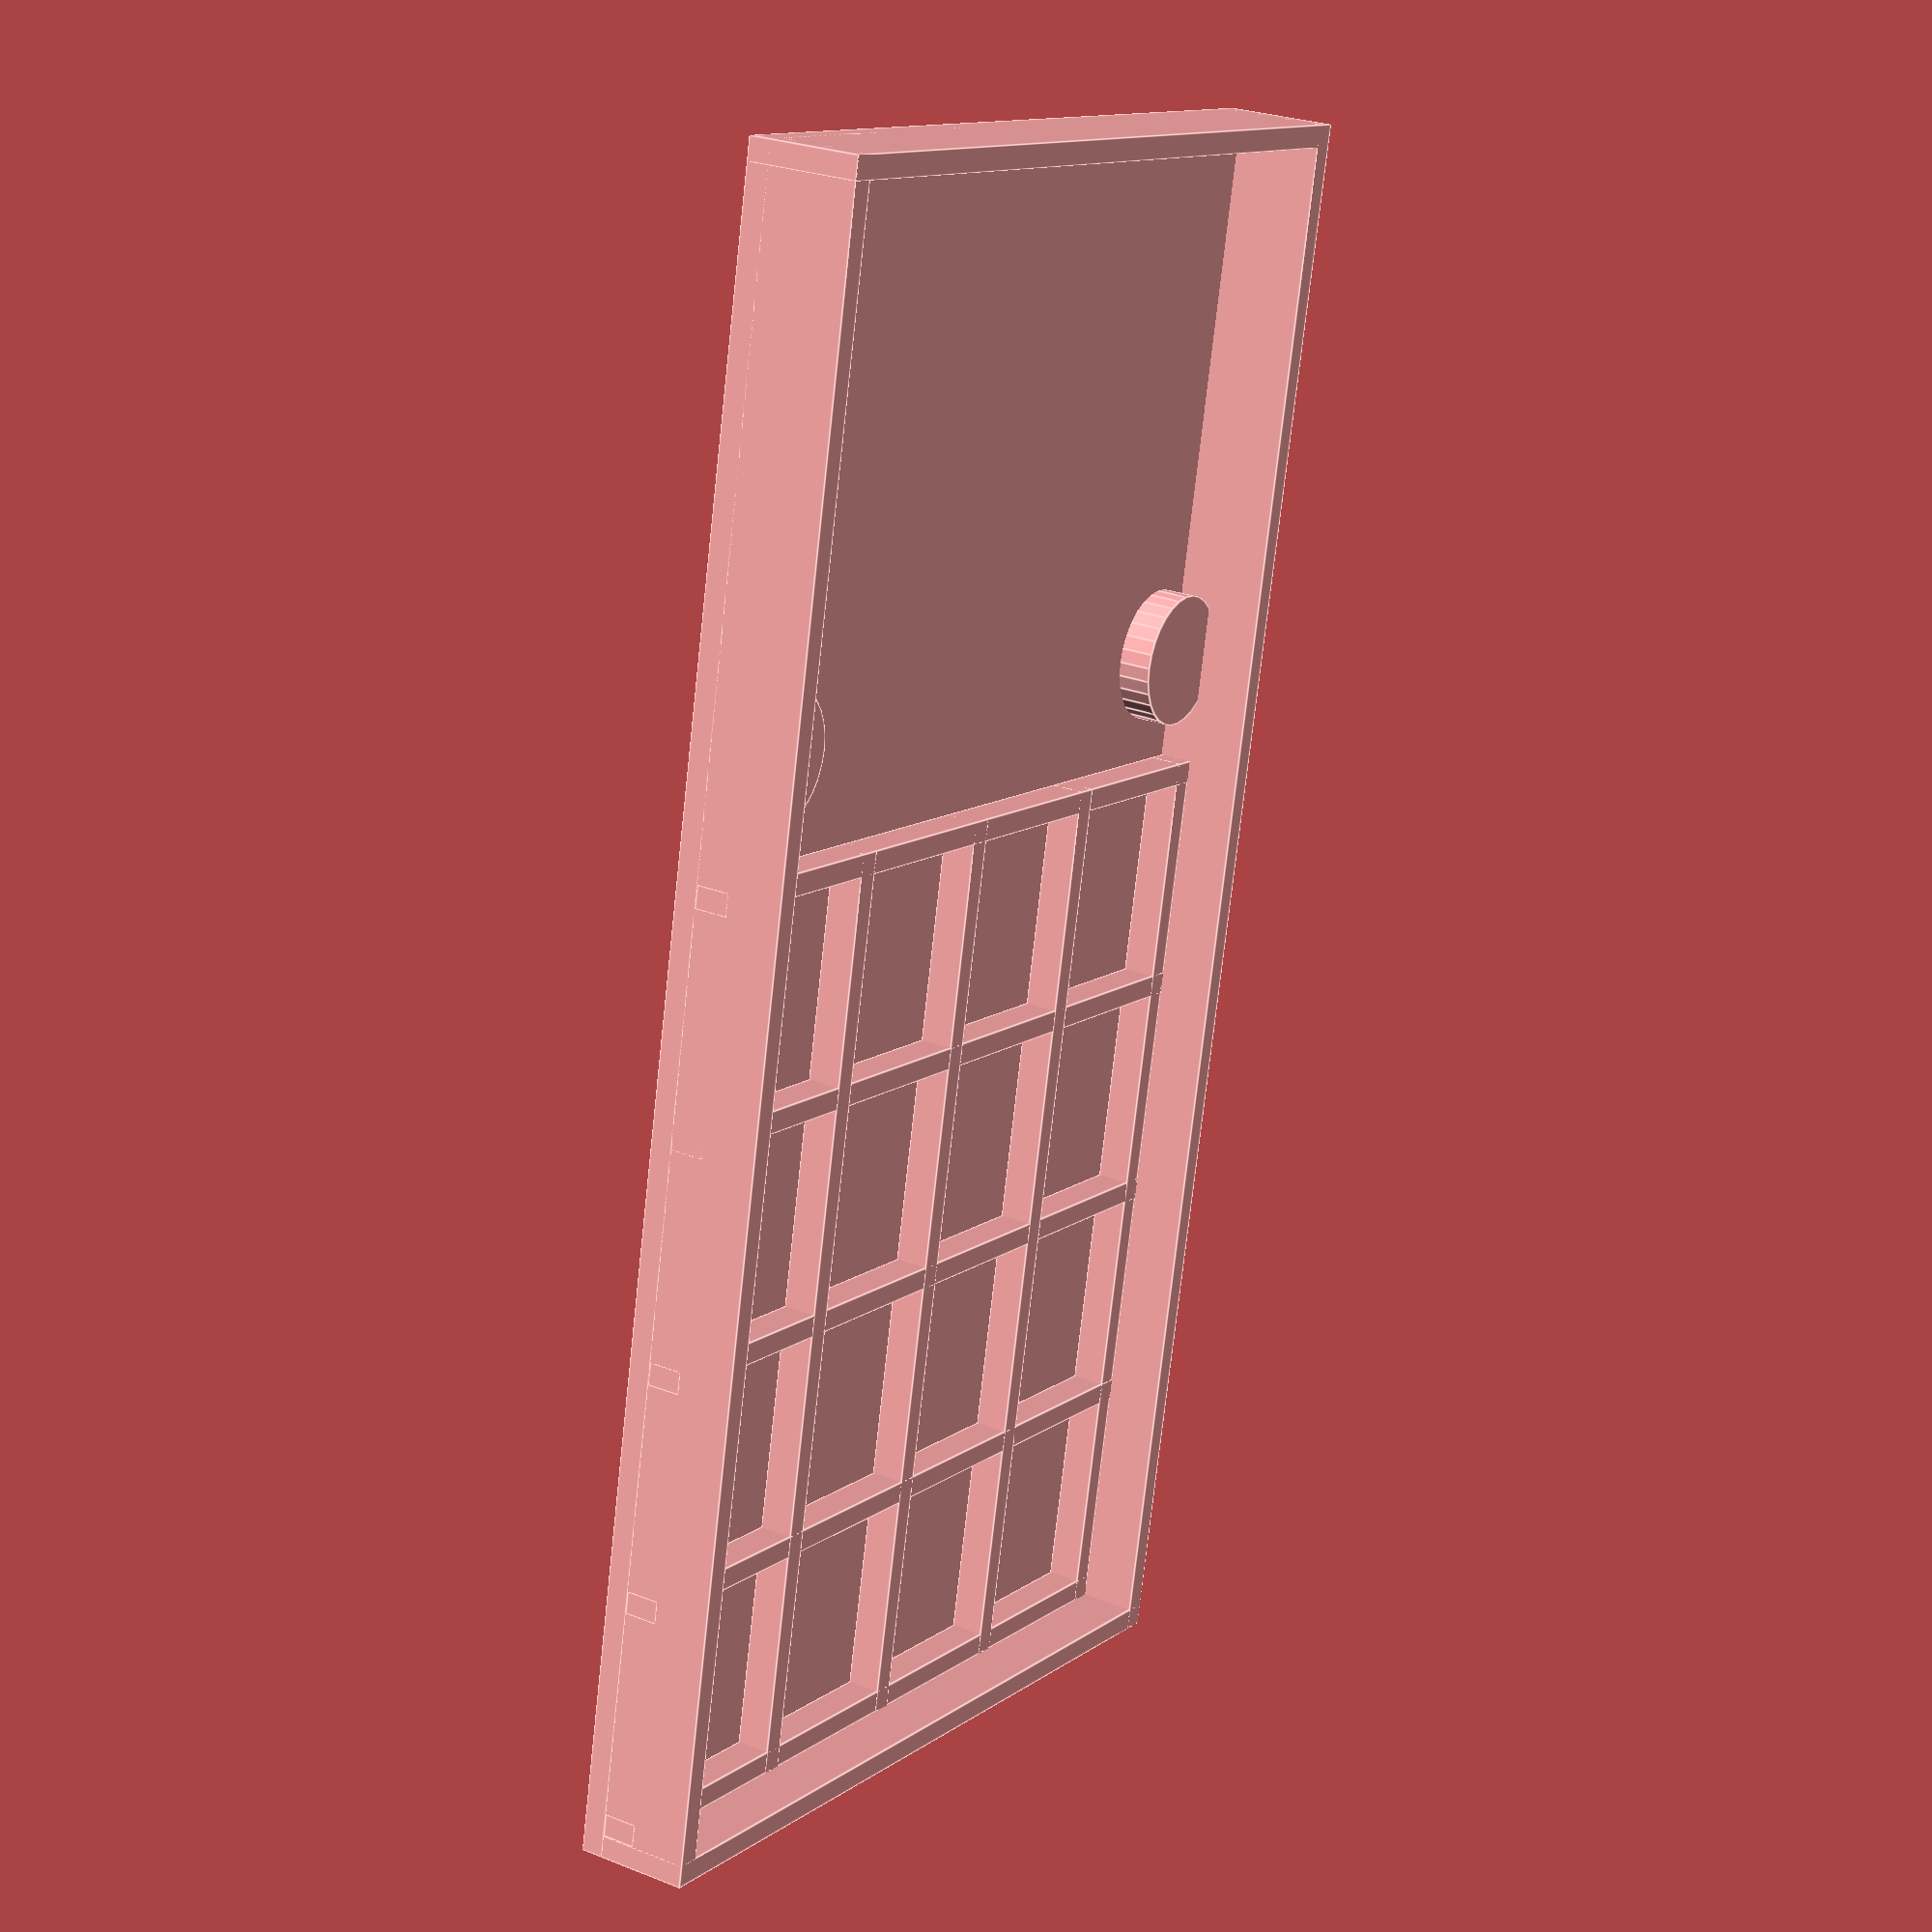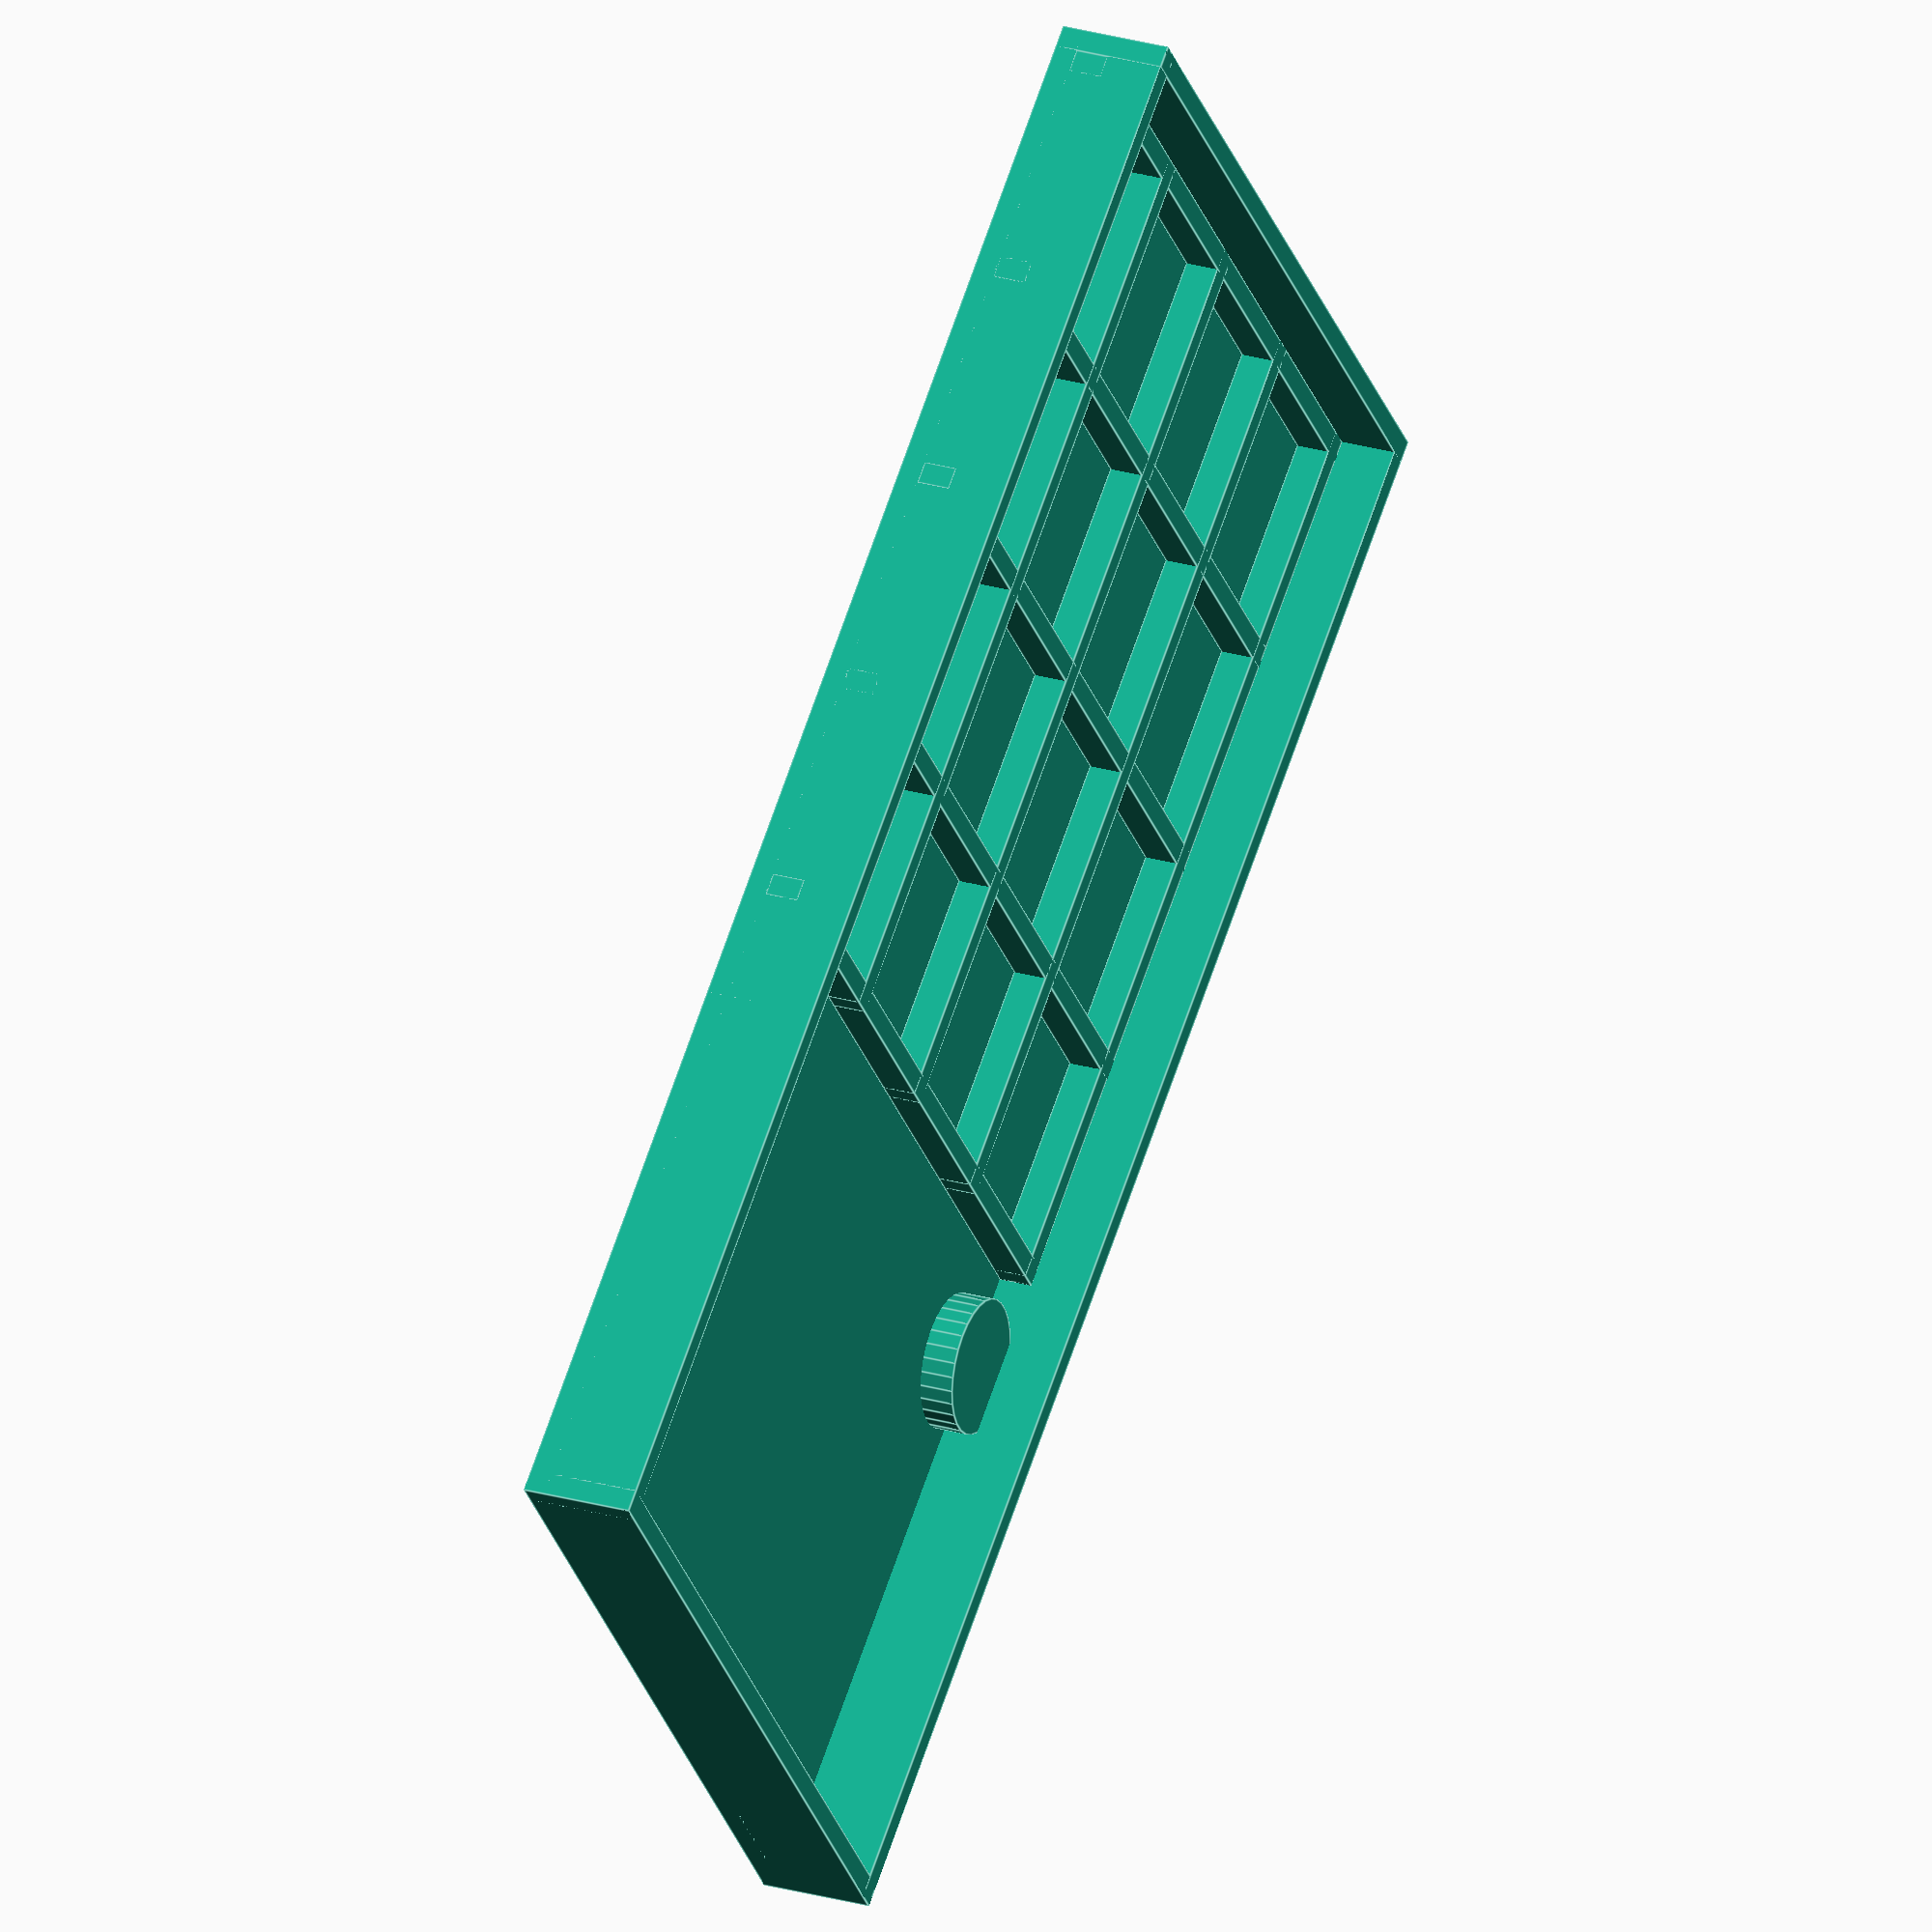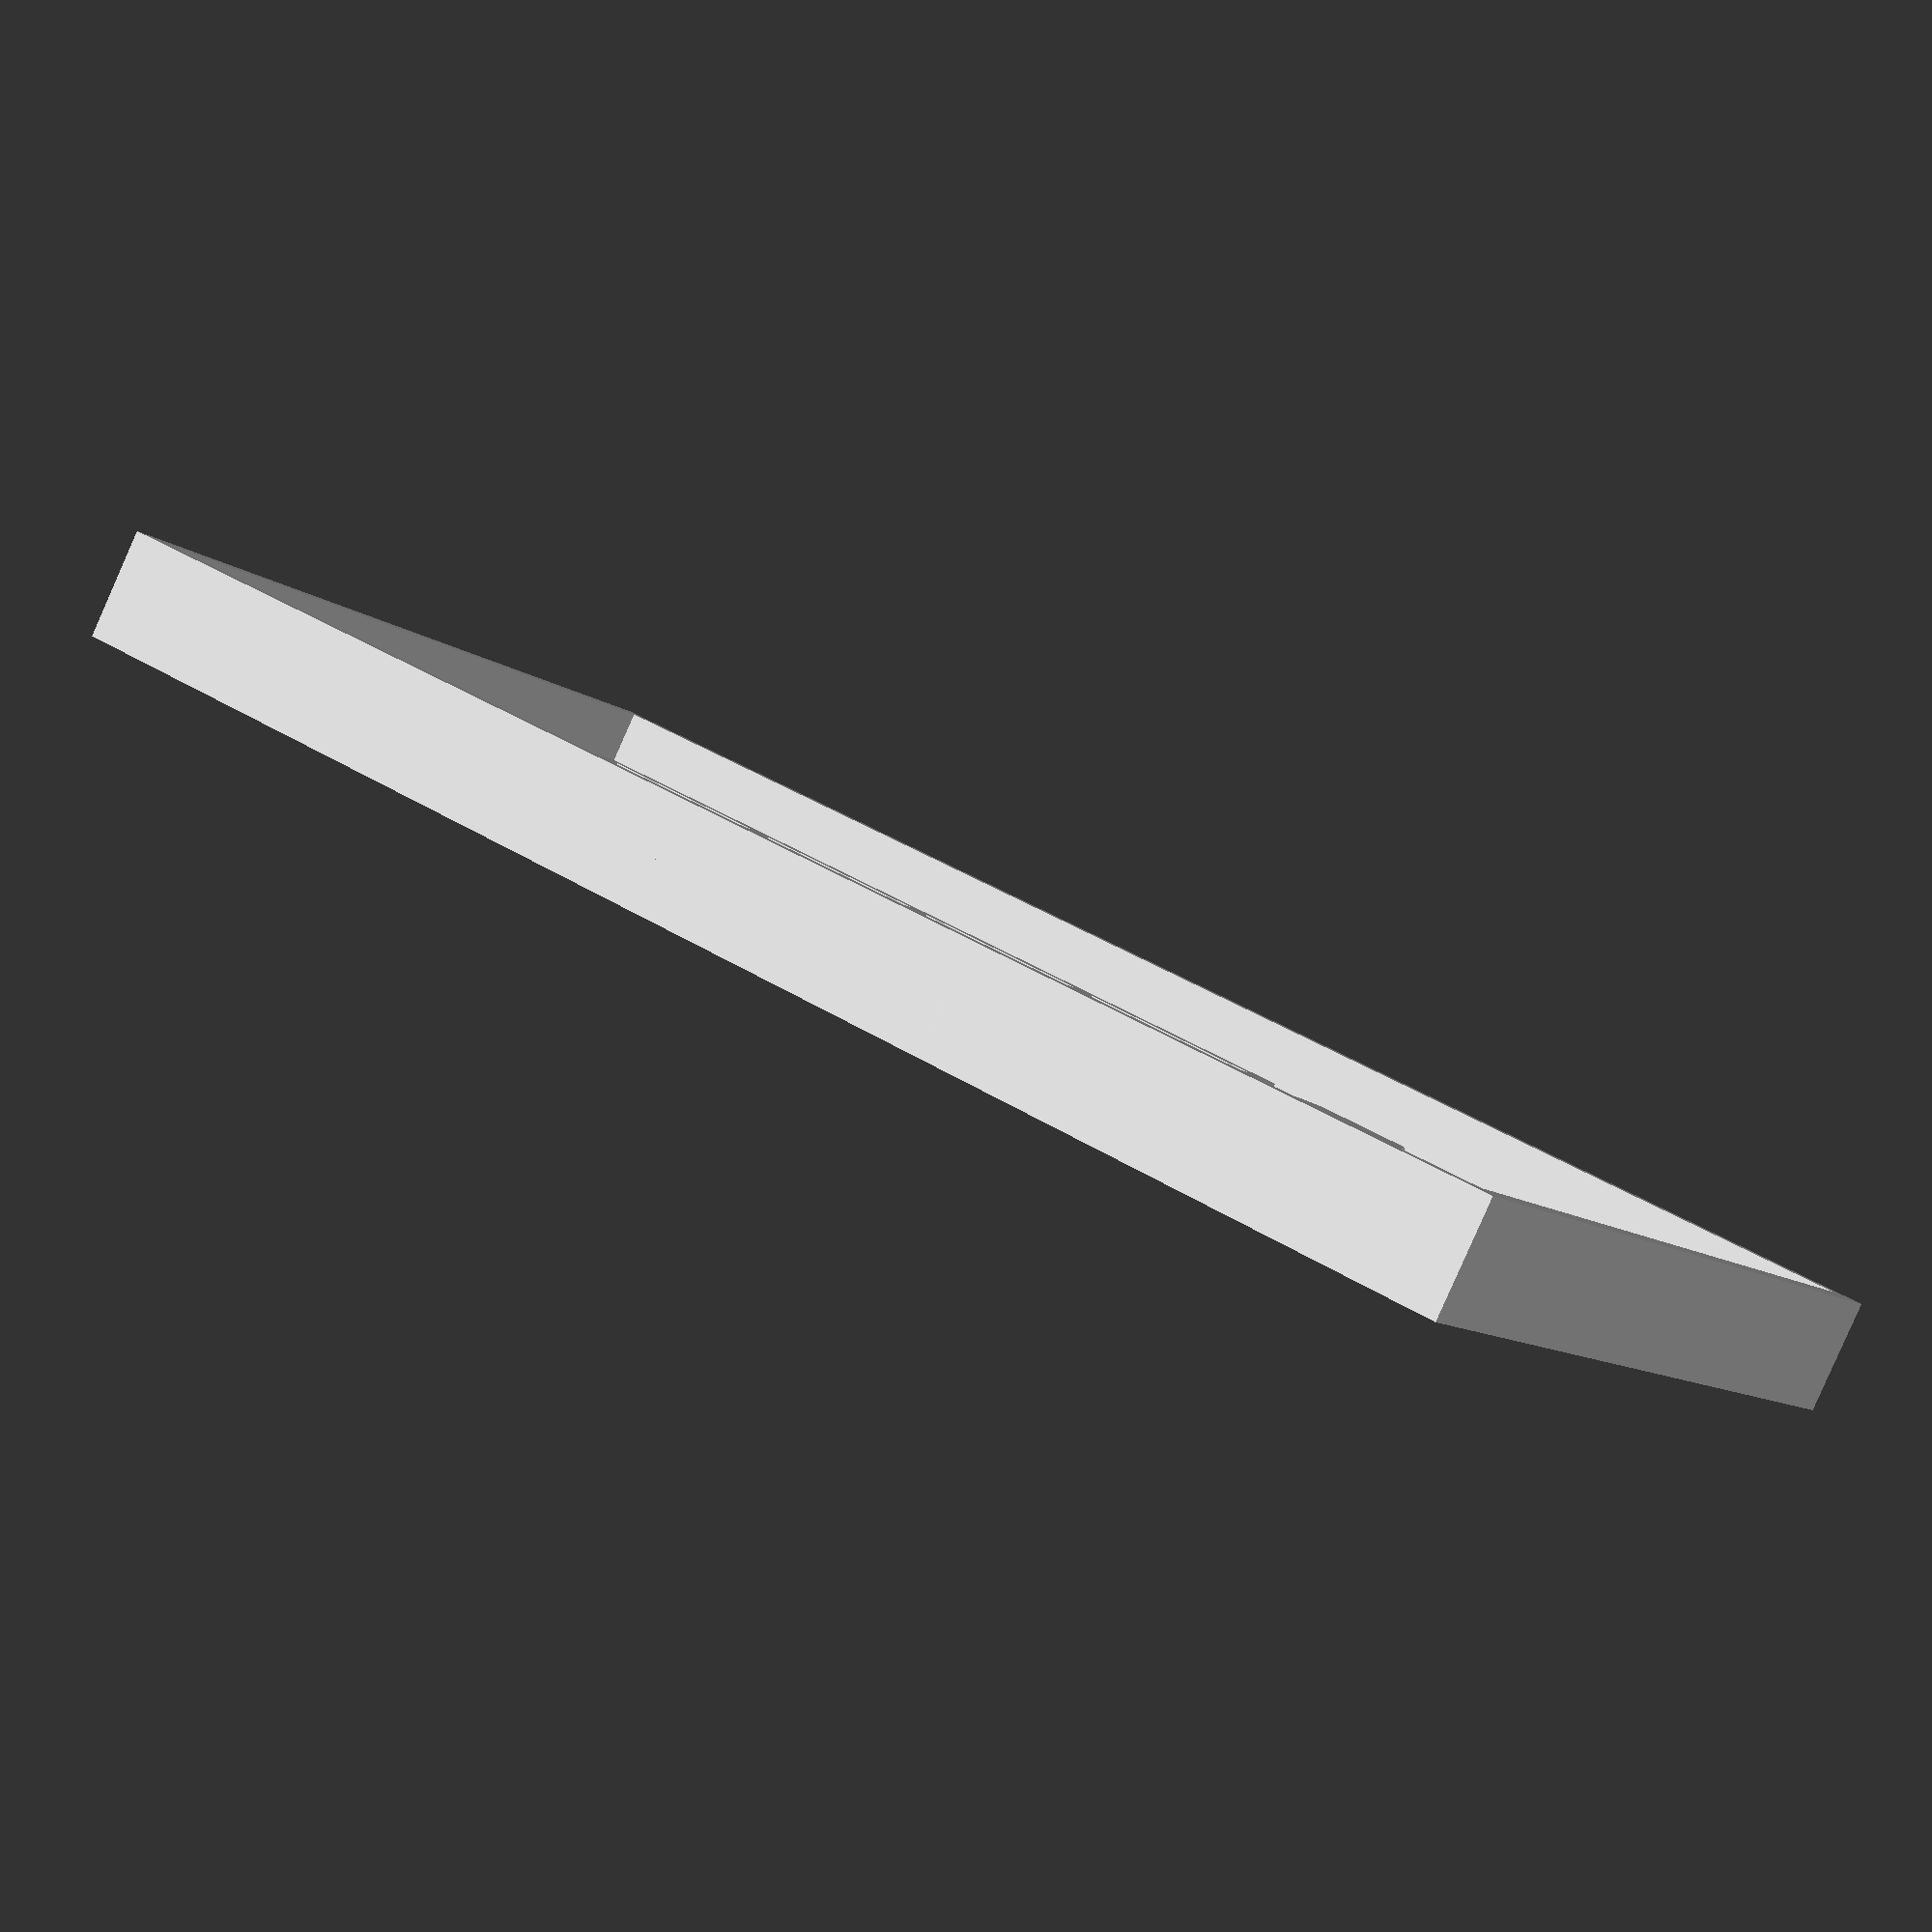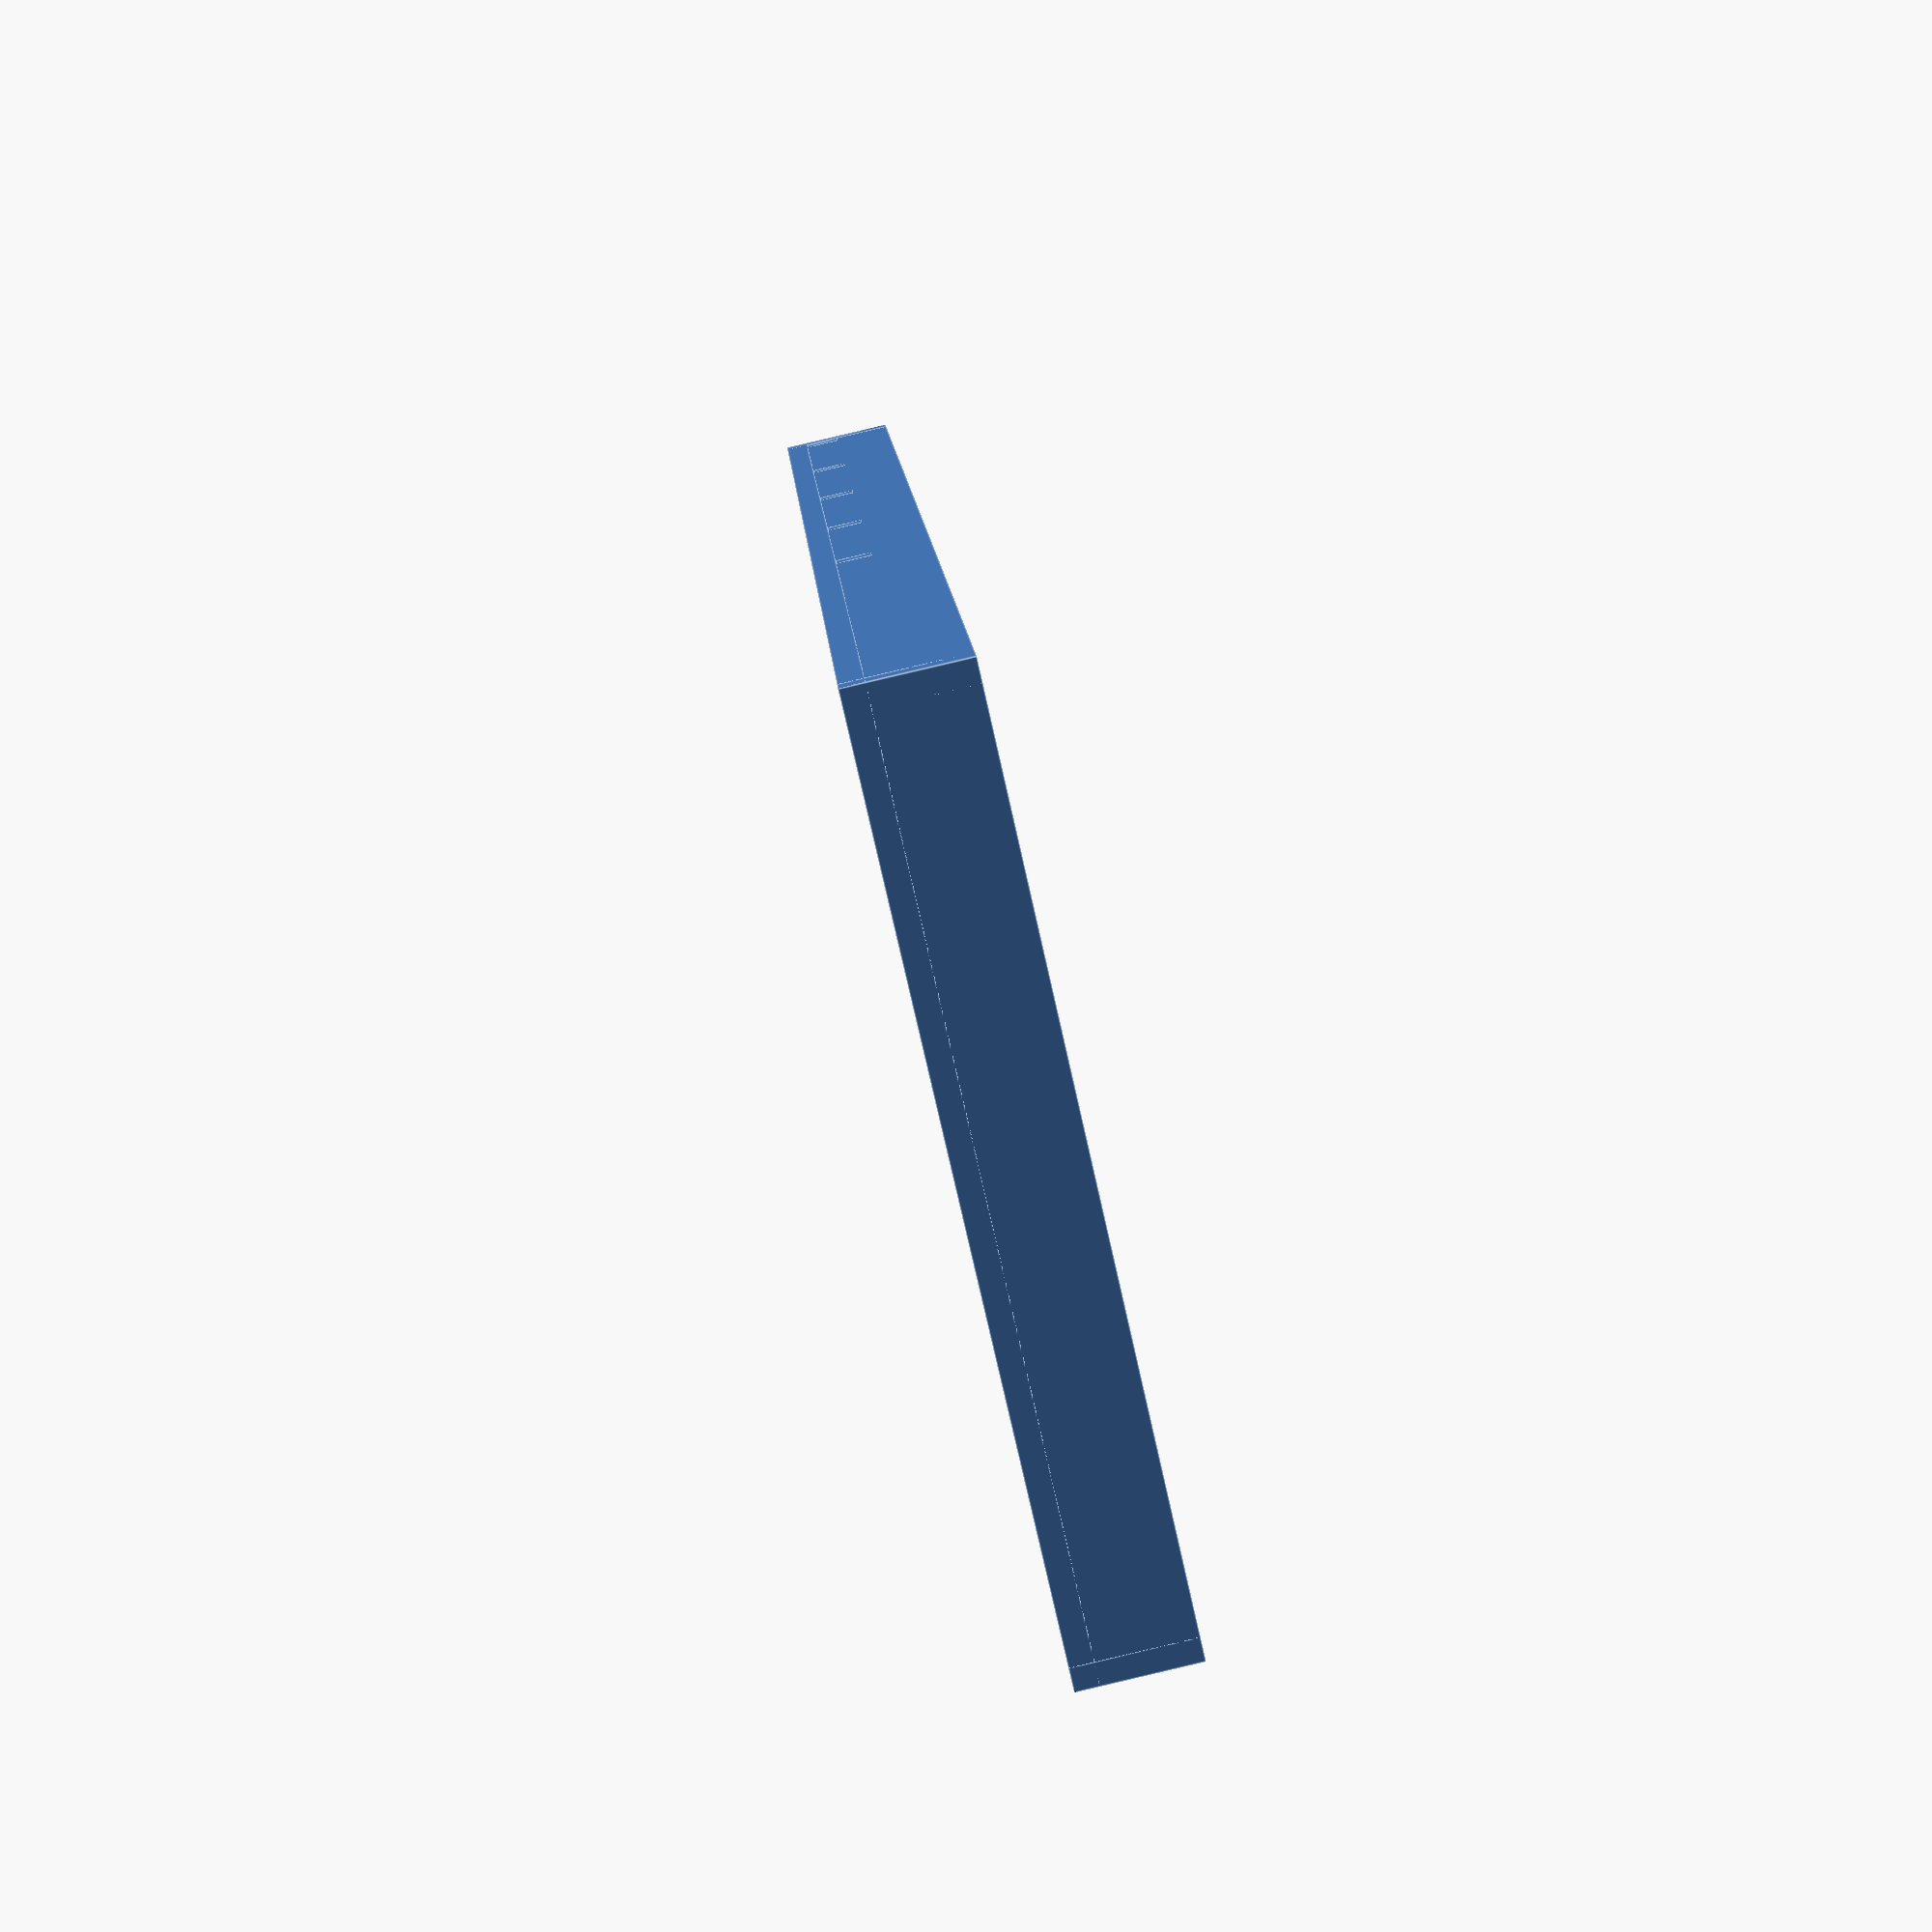
<openscad>
/*
    DM50 - Javier Báscones Velázquez - 2024
*/

$fn=30;
// PCB -----------------------
pcb_height = 138;
pcb_thickness = 2;
pcb_width = 71;
// CASE -----------------------
// thickness
t = 2;
// width
w = 77; 
// height
h = 144;
// depth
d = 12;
// height bottom
bottom_height = 10;
bottom_sup_height = 3;
bottom_sup_ymin = t;
bottom_sup_ymax = 85;
bottom_sup_xmin = t;
bottom_sup_xmax = w-t;

bottom_ysupports = 5;
bottom_xsupports = 5;

screw_h = 95;
screw_r = 6;


// pcb supports
pcb_hight = 5;
sup_hight = 4;
keypad_radio_sup = 1;

// base
cube(size = [w,h,t]);
// walls
cube(size = [t, h, bottom_height]);
translate([w-t, 0, 0])
cube(size = [t, h, bottom_height]);
cube(size = [w, t, bottom_height]);
translate([0, h-t, 0])
cube(size = [w, t, bottom_height]);

// support
for ( i = [0 : bottom_ysupports-1] ){
    translate([0, bottom_sup_ymin+i*(bottom_sup_ymax-bottom_sup_ymin-t)/(bottom_ysupports-1), t])
    cube(size = [w, t, bottom_sup_height]);
}

for ( i = [0 : bottom_xsupports-1] ){
    translate([bottom_sup_xmin+i*(bottom_sup_xmax-bottom_sup_xmin-t)/(bottom_xsupports-1), 0, t])
    cube(size = [t, bottom_sup_ymax, bottom_sup_height]);
}

// screws
translate([6, screw_h, 0])
cylinder(h=bottom_sup_height+t, r=screw_r, center=false);
translate([w-6, screw_h, 0])
cylinder(h=bottom_sup_height+t, r=screw_r, center=false);

//color( "DarkGreen", 1.0 )
//translate([0,0,pcb_hight+t])
//cube(size = [pcb_width,pcb_height,pcb_thickness]);

//cylinder(h=20, r=keypad_radio_sup, center=true);

</openscad>
<views>
elev=334.3 azim=11.8 roll=302.4 proj=p view=edges
elev=154.5 azim=50.2 roll=245.1 proj=o view=edges
elev=85.8 azim=123.2 roll=336.1 proj=p view=wireframe
elev=92.2 azim=164.6 roll=283.2 proj=p view=edges
</views>
